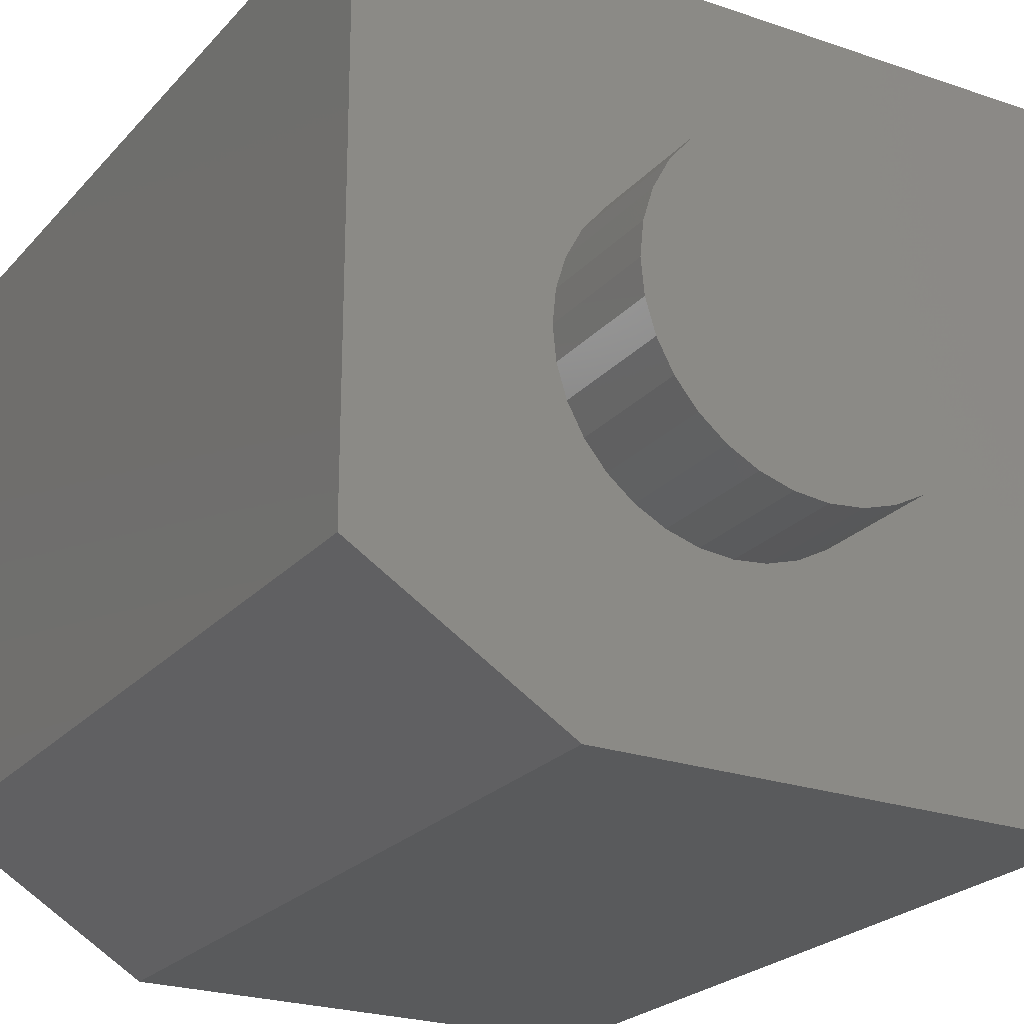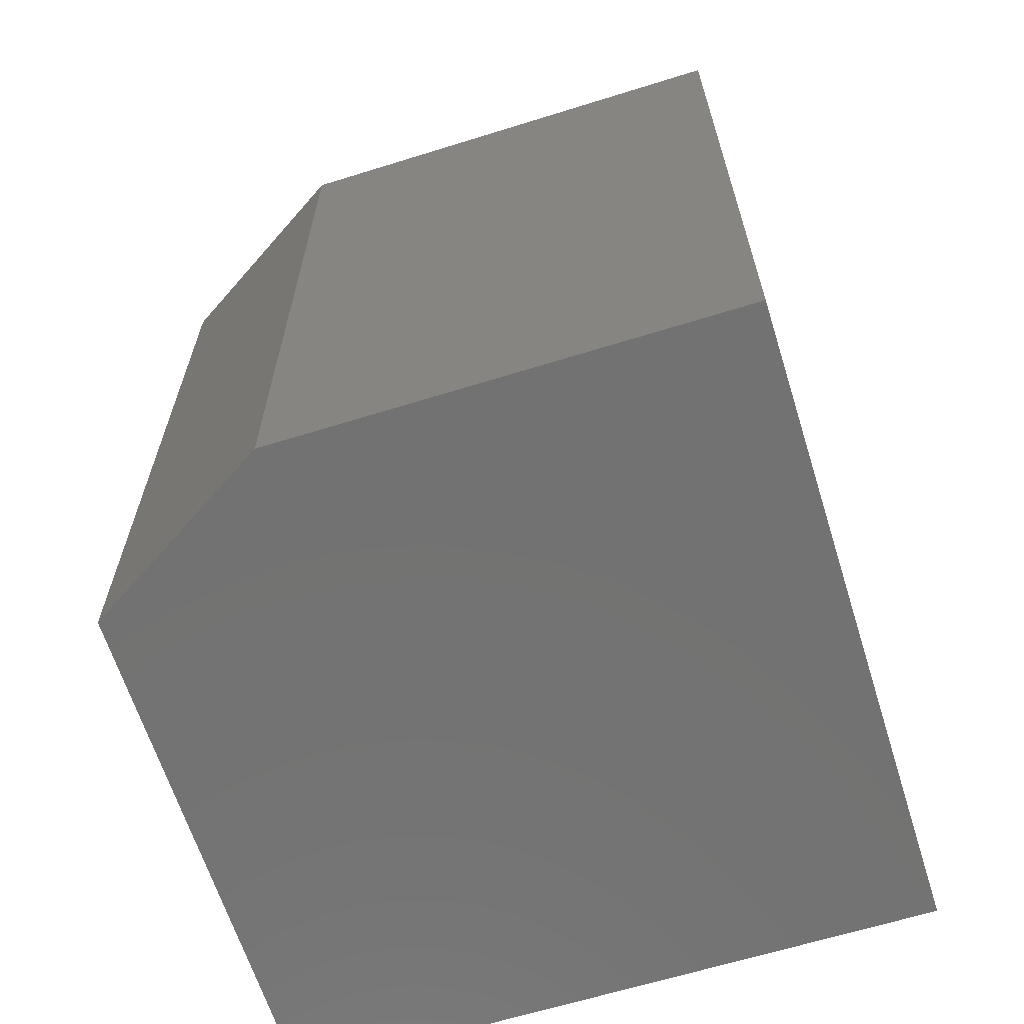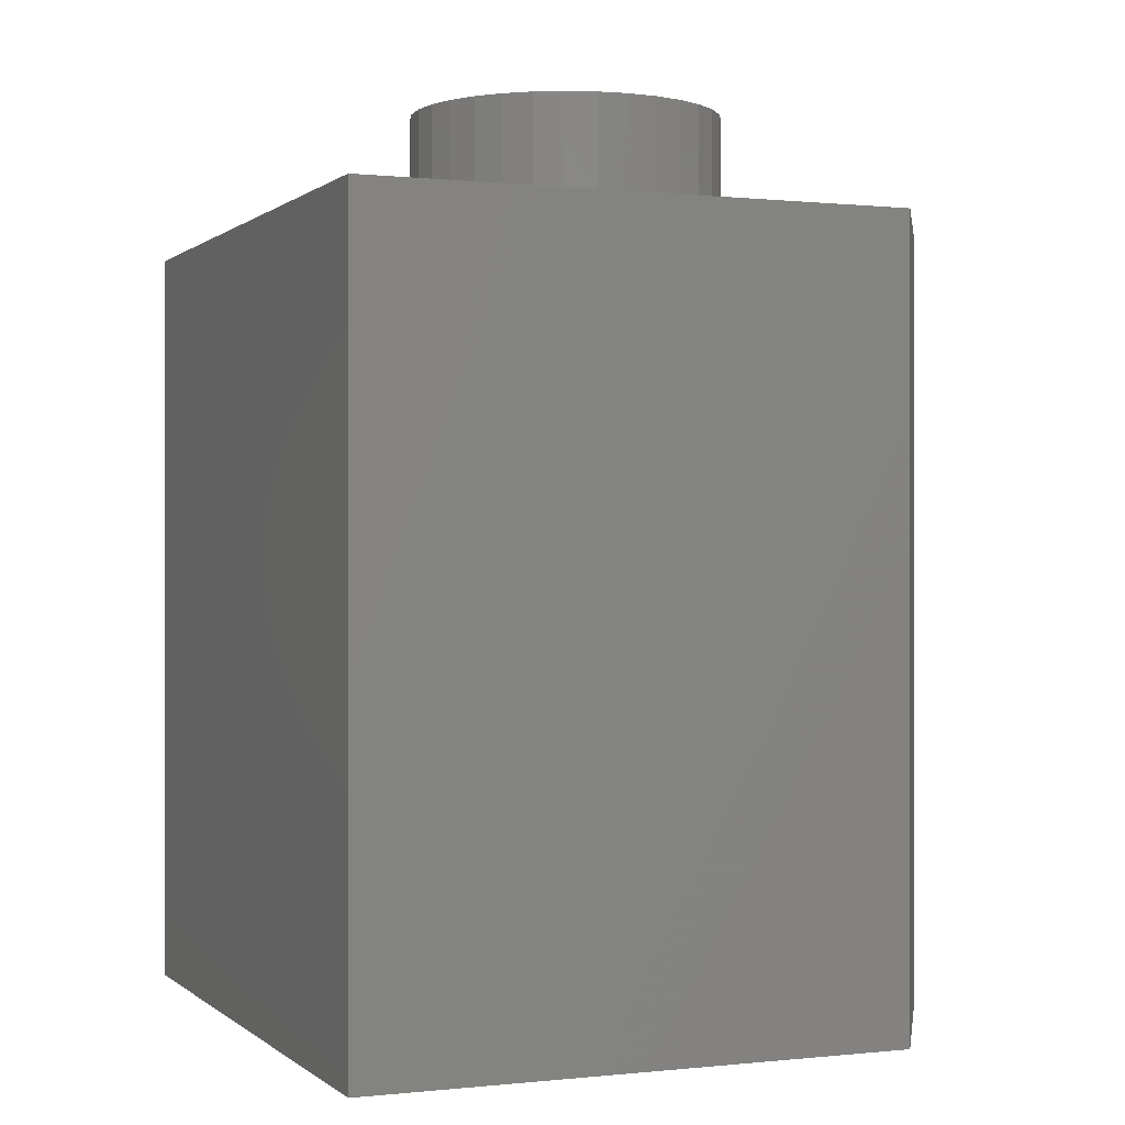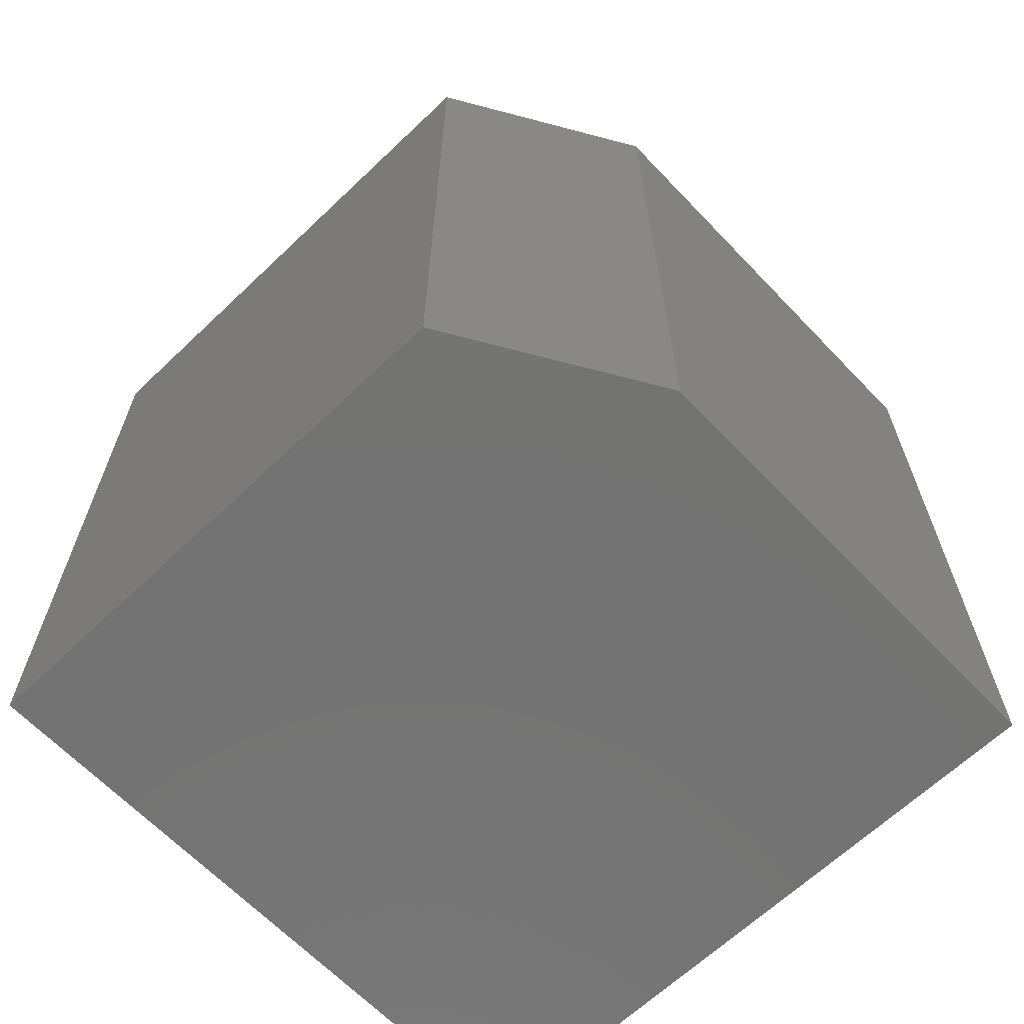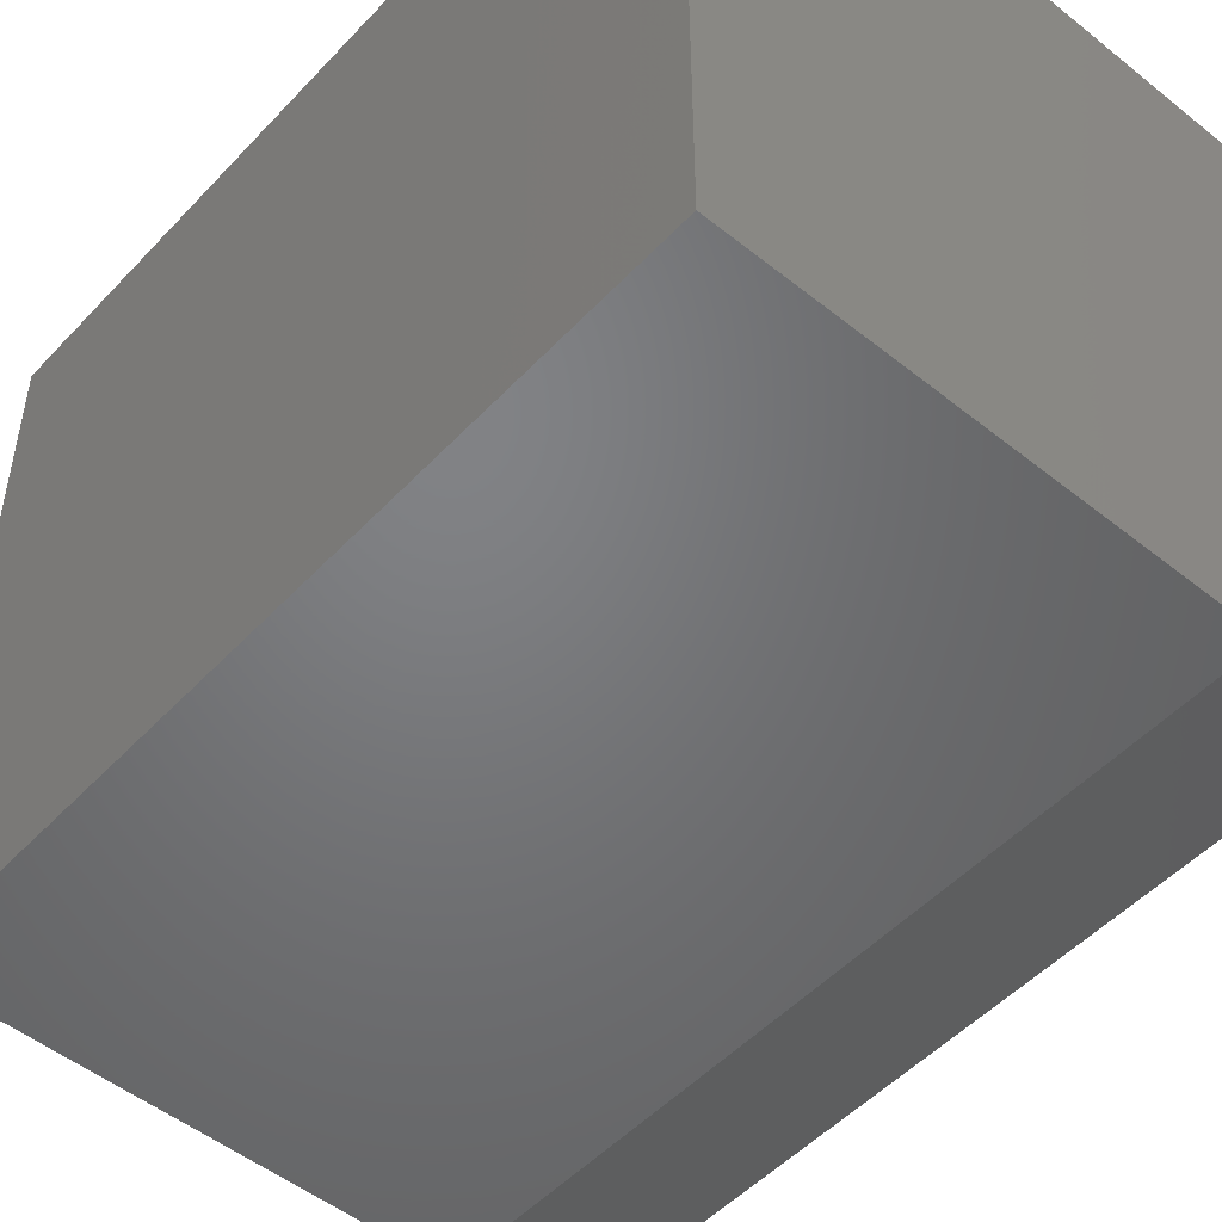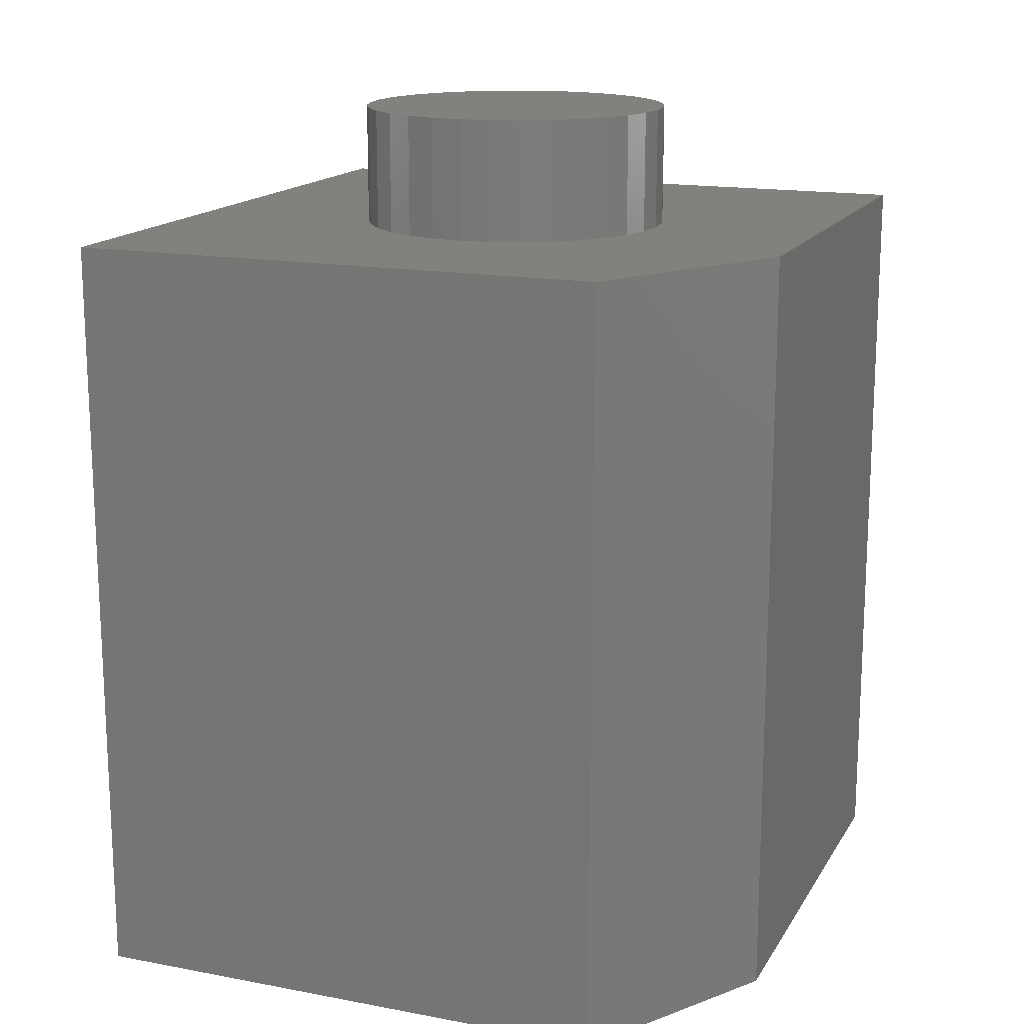
<metadata>
{"format":"stl","ext":"stl","renderer":"f3d","projection":"perspective","resolution":1024,"background":"white","views":[{"elev":-23.5,"azim":-30.3,"up":"+Y"},{"elev":-64.5,"azim":17.4,"up":"+Z"},{"elev":0.1,"azim":-112.4,"up":"+Z"},{"elev":-65.0,"azim":-46.3,"up":"+Z"},{"elev":-50.6,"azim":138.8,"up":"+Y"},{"elev":15.9,"azim":-68.7,"up":"+Z"}]}
</metadata>
<code>
# stl→obj: 156 verts, 304 faces
v -0.1484 0.1484 0
v 0.1483 0.1557 0.007283
v -0.15 0.1484 0.0625
v 0.1469 0.1557 0.0625
v 0.1555 -0.1411 0.007462
v 0.1542 -0.1411 0.0625
v -0.1412 -0.1483 0.0001788
v -0.1427 -0.1483 0.0625
v -0.1875 -0.129 0.0625
v -0.09179 -0.1875 0.0625
v -0.1875 0.1953 0.0625
v 0.1953 0.1953 0.0625
v 0.1953 -0.1875 0.0625
v -0.02598 0.1587 0.8359
v 0.03717 0.1587 0.8359
v 0.005592 0.1618 0.8359
v -0.05634 0.1495 0.8359
v 0.06753 0.1495 0.8359
v 0.06753 -0.1495 0.8359
v -0.02598 -0.1587 0.8359
v 0.03717 -0.1587 0.8359
v 0.005592 -0.1618 0.8359
v 0.09551 0.1346 0.8359
v -0.08432 0.1346 0.8359
v 0.12 0.1144 0.8359
v -0.1088 0.1144 0.8359
v 0.1402 0.08991 0.8359
v -0.129 0.08991 0.8359
v 0.1551 0.06193 0.8359
v -0.1439 0.06193 0.8359
v 0.1643 0.03157 0.8359
v -0.1531 0.03157 0.8359
v 0.1674 0 0.8359
v -0.1562 1.982e-17 0.8359
v 0.1643 -0.03157 0.8359
v -0.1531 -0.03157 0.8359
v 0.1551 -0.06193 0.8359
v -0.1439 -0.06193 0.8359
v 0.1402 -0.08991 0.8359
v -0.129 -0.08991 0.8359
v 0.12 -0.1144 0.8359
v -0.1088 -0.1144 0.8359
v 0.09551 -0.1346 0.8359
v -0.08432 -0.1346 0.8359
v -0.05634 -0.1495 0.8359
v 0.1674 -3.964e-17 0.7109
v 0.1643 -0.03157 0.7109
v 0.1551 -0.06193 0.7109
v 0.1402 -0.08991 0.7109
v 0.12 -0.1144 0.7109
v 0.09551 -0.1346 0.7109
v 0.06753 -0.1495 0.7109
v 0.03717 -0.1587 0.7109
v 0.005592 -0.1618 0.7109
v -0.02598 -0.1587 0.7109
v -0.05634 -0.1495 0.7109
v -0.08432 -0.1346 0.7109
v -0.1088 -0.1144 0.7109
v -0.129 -0.08991 0.7109
v -0.1439 -0.06193 0.7109
v -0.1531 -0.03157 0.7109
v -0.1562 1.982e-17 0.7109
v -0.1531 0.03157 0.7109
v -0.1439 0.06193 0.7109
v -0.129 0.08991 0.7109
v -0.1088 0.1144 0.7109
v -0.08432 0.1346 0.7109
v -0.05634 0.1495 0.7109
v -0.02598 0.1587 0.7109
v 0.005592 0.1618 0.7109
v 0.03717 0.1587 0.7109
v 0.06753 0.1495 0.7109
v 0.09551 0.1346 0.7109
v 0.12 0.1144 0.7109
v 0.1402 0.08991 0.7109
v 0.1551 0.06193 0.7109
v 0.1643 0.03157 0.7109
v -0.3359 0.3438 0.7109
v -0.3359 -0.2123 0.7109
v 0.3438 0.3438 0.7109
v -0.1336 -0.3359 0.7109
v 0.3438 -0.3359 0.7109
v 0.3438 0.3438 -0.08594
v -0.3359 0.3438 -0.08594
v 0.3438 -0.3359 -0.08594
v -0.1336 -0.3359 -0.08594
v -0.3359 -0.2123 -0.08594
v 0.005592 0.1618 0.6875
v 0.03717 0.1587 0.6875
v -0.02598 0.1587 0.6875
v -0.05634 0.1495 0.6875
v 0.06753 0.1495 0.6875
v 0.03717 -0.1587 0.6875
v -0.02598 -0.1587 0.6875
v 0.06753 -0.1495 0.6875
v 0.005592 -0.1618 0.6875
v -0.05634 -0.1495 0.6875
v -0.08432 -0.1346 0.6875
v 0.09551 -0.1346 0.6875
v -0.1088 -0.1144 0.6875
v 0.12 -0.1144 0.6875
v -0.129 -0.08991 0.6875
v 0.1402 -0.08991 0.6875
v -0.1439 -0.06193 0.6875
v 0.1551 -0.06193 0.6875
v -0.1531 -0.03157 0.6875
v 0.1643 -0.03157 0.6875
v -0.1562 1.982e-17 0.6875
v 0.1674 0 0.6875
v -0.1531 0.03157 0.6875
v 0.1643 0.03157 0.6875
v -0.1439 0.06193 0.6875
v 0.1551 0.06193 0.6875
v -0.129 0.08991 0.6875
v 0.1402 0.08991 0.6875
v -0.1088 0.1144 0.6875
v 0.12 0.1144 0.6875
v -0.08432 0.1346 0.6875
v 0.09551 0.1346 0.6875
v 0.005592 -0.1618 0.5625
v 0.03717 -0.1587 0.5625
v 0.06753 -0.1495 0.5625
v 0.09551 -0.1346 0.5625
v 0.12 -0.1144 0.5625
v 0.1402 -0.08991 0.5625
v 0.1551 -0.06193 0.5625
v 0.1643 -0.03157 0.5625
v 0.1674 -3.964e-17 0.5625
v -0.02598 -0.1587 0.5625
v -0.05634 -0.1495 0.5625
v -0.08432 -0.1346 0.5625
v -0.1088 -0.1144 0.5625
v -0.129 -0.08991 0.5625
v -0.1439 -0.06193 0.5625
v -0.1531 -0.03157 0.5625
v -0.1562 1.982e-17 0.5625
v 0.005592 0.1618 0.5625
v -0.02598 0.1587 0.5625
v -0.05634 0.1495 0.5625
v -0.08432 0.1346 0.5625
v -0.1088 0.1144 0.5625
v -0.129 0.08991 0.5625
v -0.1439 0.06193 0.5625
v -0.1531 0.03157 0.5625
v 0.03717 0.1587 0.5625
v 0.06753 0.1495 0.5625
v 0.09551 0.1346 0.5625
v 0.12 0.1144 0.5625
v 0.1402 0.08991 0.5625
v 0.1551 0.06193 0.5625
v 0.1643 0.03157 0.5625
v 0.1953 0.1953 0.5625
v 0.1953 -0.1875 0.5625
v -0.1875 0.1953 0.5625
v -0.1875 -0.129 0.5625
v -0.09179 -0.1875 0.5625
f 1 2 3
f 3 2 4
f 2 5 4
f 4 5 6
f 5 7 6
f 6 7 8
f 7 1 8
f 8 1 3
f 9 10 8
f 9 8 3
f 9 3 11
f 11 3 12
f 12 3 4
f 12 4 13
f 13 4 6
f 13 6 10
f 10 6 8
f 1 7 2
f 2 7 5
f 14 15 16
f 15 14 17
f 15 17 18
f 19 20 21
f 21 20 22
f 18 17 23
f 23 17 24
f 23 24 25
f 25 24 26
f 25 26 27
f 27 26 28
f 27 28 29
f 29 28 30
f 29 30 31
f 31 30 32
f 31 32 33
f 33 32 34
f 33 34 35
f 35 34 36
f 35 36 37
f 37 36 38
f 37 38 39
f 39 38 40
f 39 40 41
f 41 40 42
f 41 42 43
f 43 42 44
f 43 44 19
f 19 44 45
f 19 45 20
f 46 33 47
f 47 33 35
f 47 35 48
f 48 35 37
f 48 37 49
f 49 37 39
f 49 39 50
f 50 39 41
f 50 41 51
f 51 41 43
f 51 43 52
f 52 43 19
f 52 19 53
f 53 19 21
f 53 21 54
f 54 21 22
f 54 22 55
f 55 22 20
f 55 20 56
f 56 20 45
f 56 45 57
f 57 45 44
f 57 44 58
f 58 44 42
f 58 42 59
f 59 42 40
f 59 40 60
f 60 40 38
f 60 38 61
f 61 38 36
f 61 36 62
f 62 36 34
f 62 34 63
f 63 34 32
f 63 32 64
f 64 32 30
f 64 30 65
f 65 30 28
f 65 28 66
f 66 28 26
f 66 26 67
f 67 26 24
f 67 24 68
f 68 24 17
f 68 17 69
f 69 17 14
f 69 14 70
f 70 14 16
f 70 16 71
f 71 16 15
f 71 15 72
f 72 15 18
f 72 18 73
f 73 18 23
f 73 23 74
f 74 23 25
f 74 25 75
f 75 25 27
f 75 27 76
f 76 27 29
f 76 29 77
f 77 29 31
f 77 31 46
f 46 31 33
f 78 79 63
f 78 63 64
f 78 64 65
f 78 65 66
f 78 66 67
f 78 67 68
f 78 68 69
f 78 69 70
f 78 70 80
f 79 81 82
f 79 82 54
f 79 54 55
f 79 55 56
f 79 56 57
f 79 57 58
f 79 58 59
f 79 59 60
f 79 60 61
f 79 61 62
f 79 62 63
f 82 77 46
f 82 46 47
f 82 47 48
f 82 48 49
f 82 49 50
f 82 50 51
f 82 51 52
f 82 52 53
f 82 53 54
f 80 70 71
f 80 71 72
f 80 72 73
f 80 73 74
f 80 74 75
f 80 75 76
f 80 76 77
f 80 77 82
f 83 84 80
f 80 84 78
f 85 83 82
f 82 83 80
f 86 85 81
f 81 85 82
f 79 87 81
f 81 87 86
f 84 87 78
f 78 87 79
f 86 87 85
f 85 87 84
f 85 84 83
f 88 89 90
f 91 90 89
f 92 91 89
f 93 94 95
f 96 94 93
f 94 97 95
f 95 97 98
f 95 98 99
f 99 98 100
f 99 100 101
f 101 100 102
f 101 102 103
f 103 102 104
f 103 104 105
f 105 104 106
f 105 106 107
f 107 106 108
f 107 108 109
f 109 108 110
f 109 110 111
f 111 110 112
f 111 112 113
f 113 112 114
f 113 114 115
f 115 114 116
f 115 116 117
f 117 116 118
f 117 118 119
f 119 118 91
f 119 91 92
f 120 93 121
f 121 93 95
f 121 95 122
f 122 95 99
f 122 99 123
f 123 99 101
f 123 101 124
f 124 101 103
f 124 103 125
f 125 103 105
f 125 105 126
f 126 105 107
f 126 107 127
f 127 107 109
f 127 109 128
f 93 120 96
f 96 120 129
f 96 129 94
f 94 129 130
f 94 130 97
f 97 130 131
f 97 131 98
f 98 131 132
f 98 132 100
f 100 132 133
f 100 133 102
f 102 133 134
f 102 134 104
f 104 134 135
f 104 135 106
f 106 135 136
f 106 136 108
f 137 90 138
f 138 90 91
f 138 91 139
f 139 91 118
f 139 118 140
f 140 118 116
f 140 116 141
f 141 116 114
f 141 114 142
f 142 114 112
f 142 112 143
f 143 112 110
f 143 110 144
f 144 110 108
f 144 108 136
f 90 137 88
f 88 137 145
f 88 145 89
f 89 145 146
f 89 146 92
f 92 146 147
f 92 147 119
f 119 147 148
f 119 148 117
f 117 148 149
f 117 149 115
f 115 149 150
f 115 150 113
f 113 150 151
f 113 151 111
f 111 151 128
f 111 128 109
f 152 153 127
f 152 127 128
f 152 128 151
f 152 151 150
f 152 150 149
f 152 149 148
f 152 148 147
f 152 147 146
f 152 146 145
f 152 145 137
f 152 137 138
f 152 138 154
f 155 136 135
f 155 135 134
f 155 134 133
f 155 133 132
f 155 132 131
f 154 138 139
f 154 139 140
f 154 140 141
f 154 141 142
f 154 142 143
f 154 143 144
f 154 144 136
f 154 136 155
f 156 155 131
f 156 131 130
f 156 130 129
f 156 129 120
f 156 120 153
f 153 120 121
f 153 121 122
f 153 122 123
f 153 123 124
f 153 124 125
f 153 125 126
f 153 126 127
f 12 152 11
f 11 152 154
f 13 153 12
f 12 153 152
f 10 156 13
f 13 156 153
f 155 156 9
f 9 156 10
f 11 154 9
f 9 154 155

</code>
